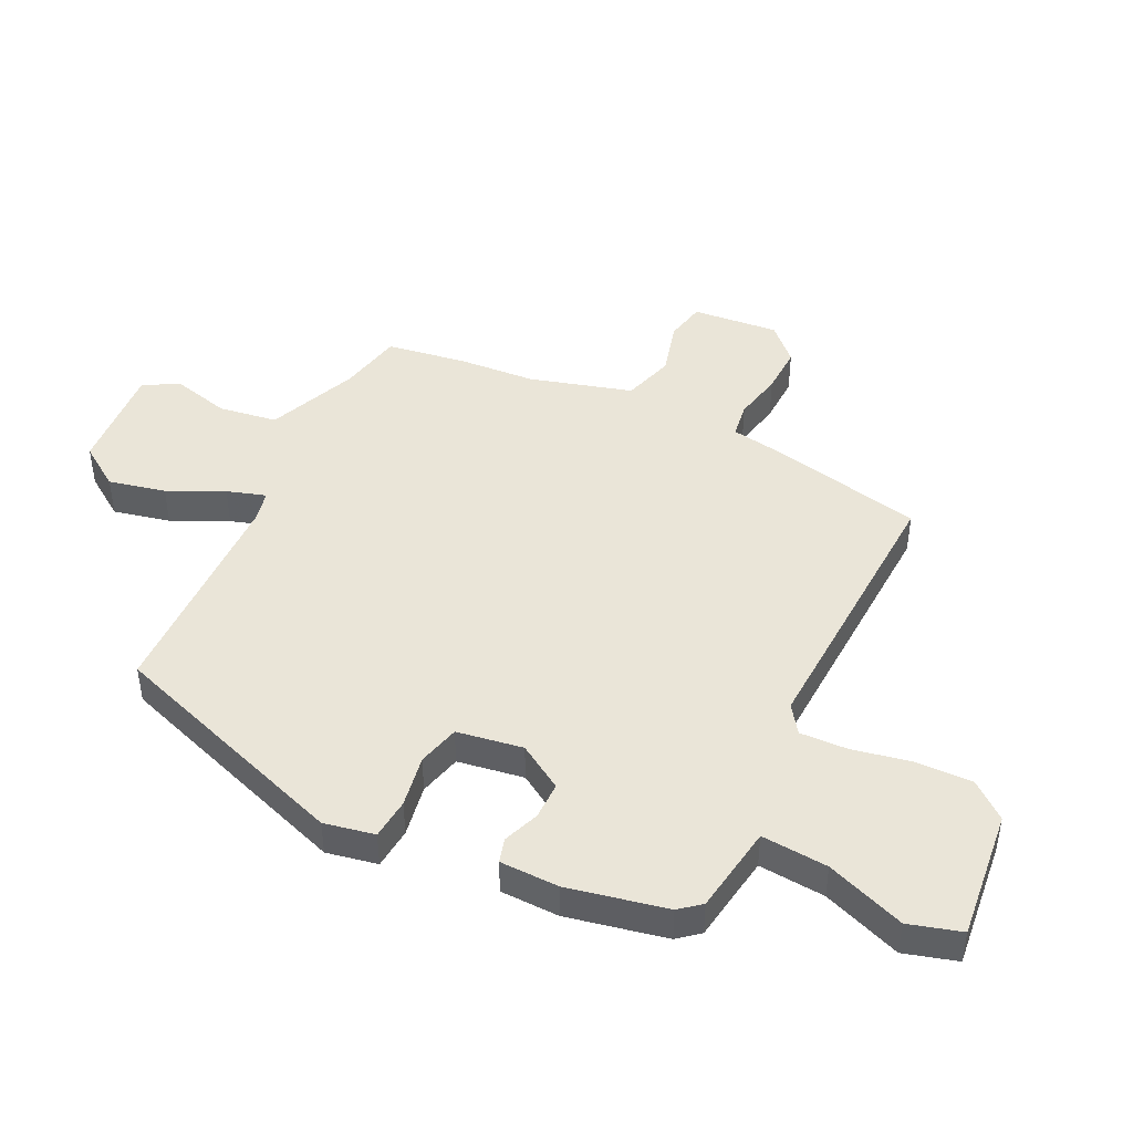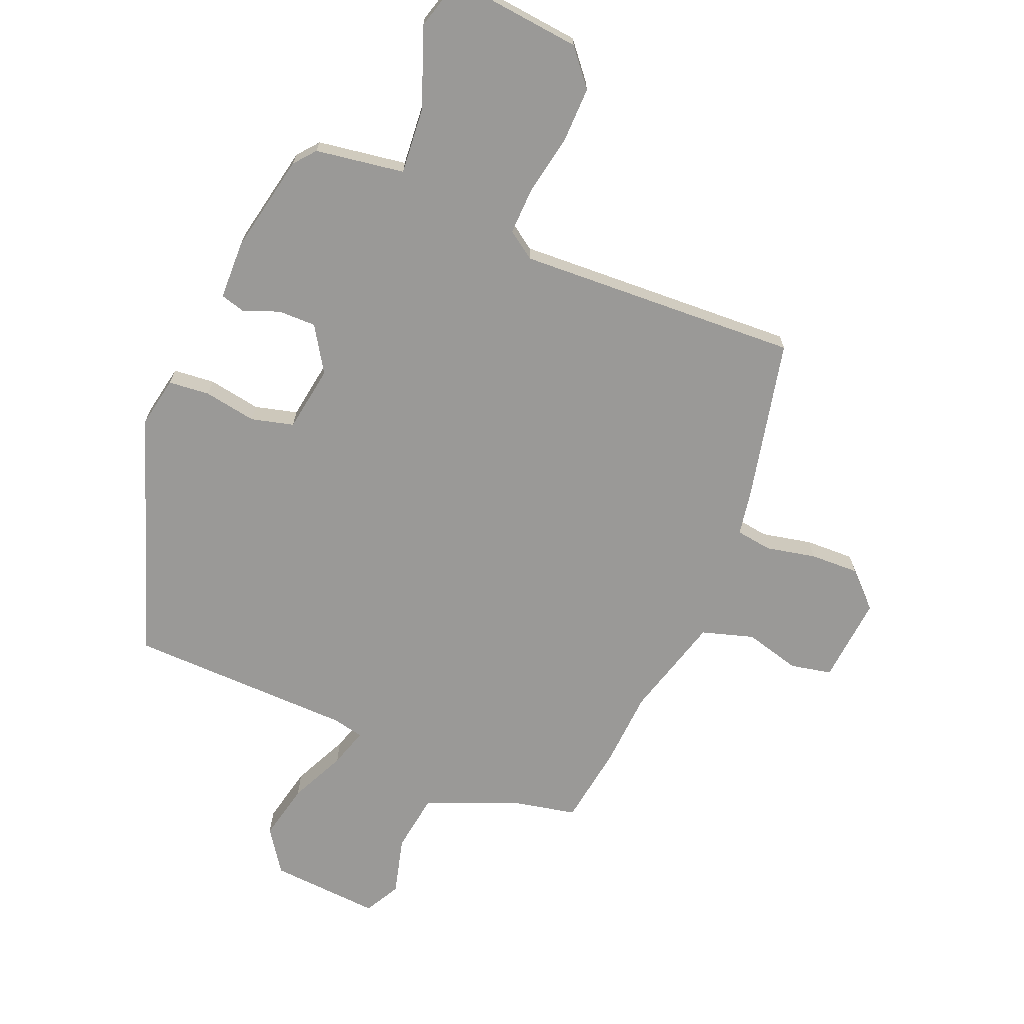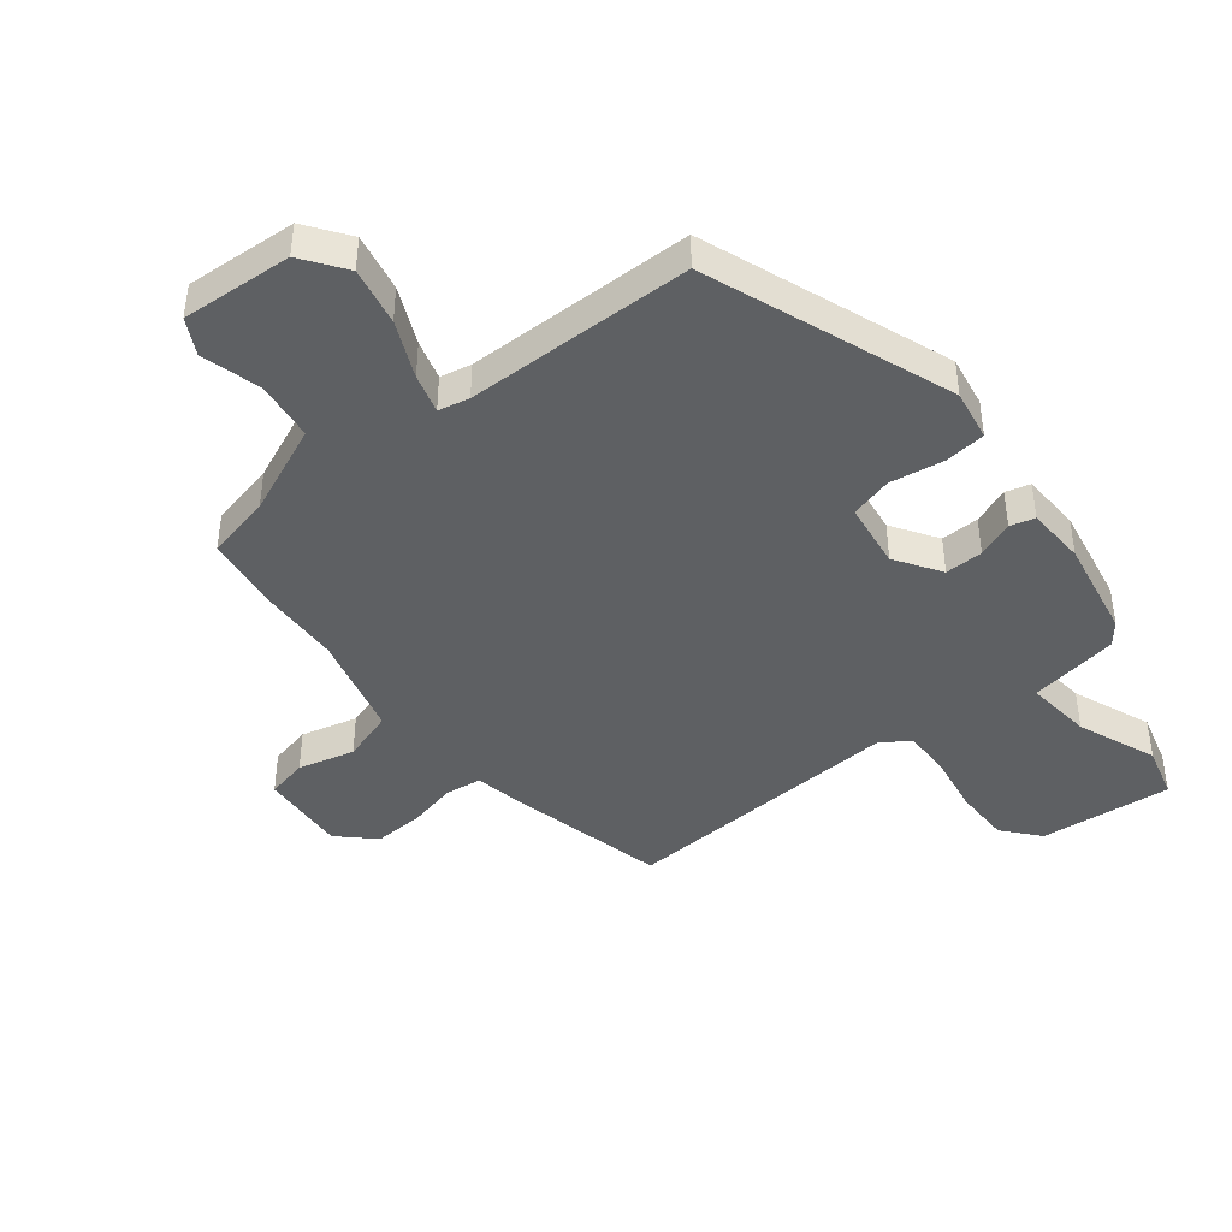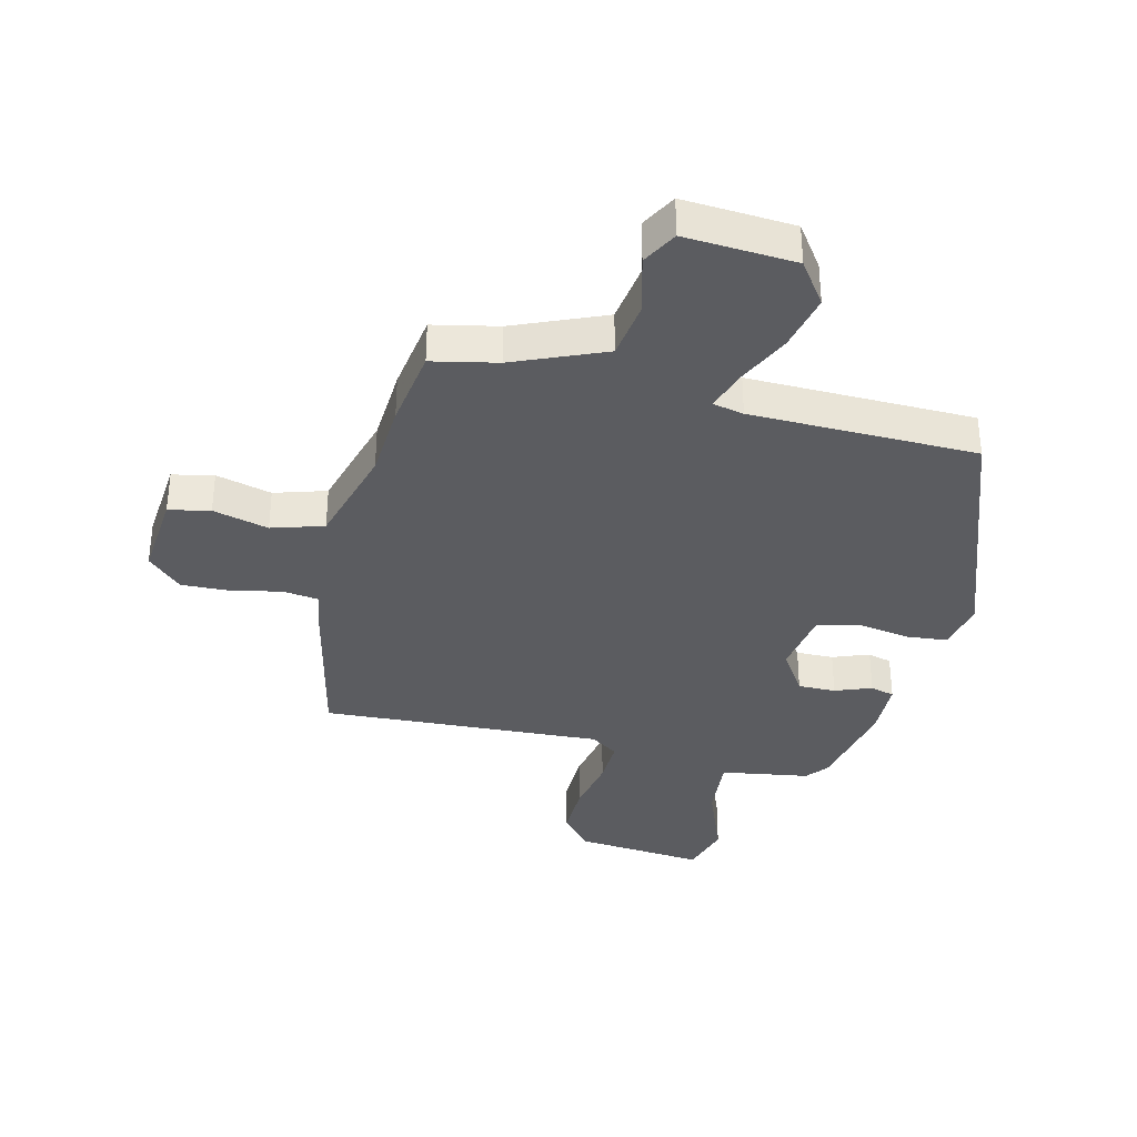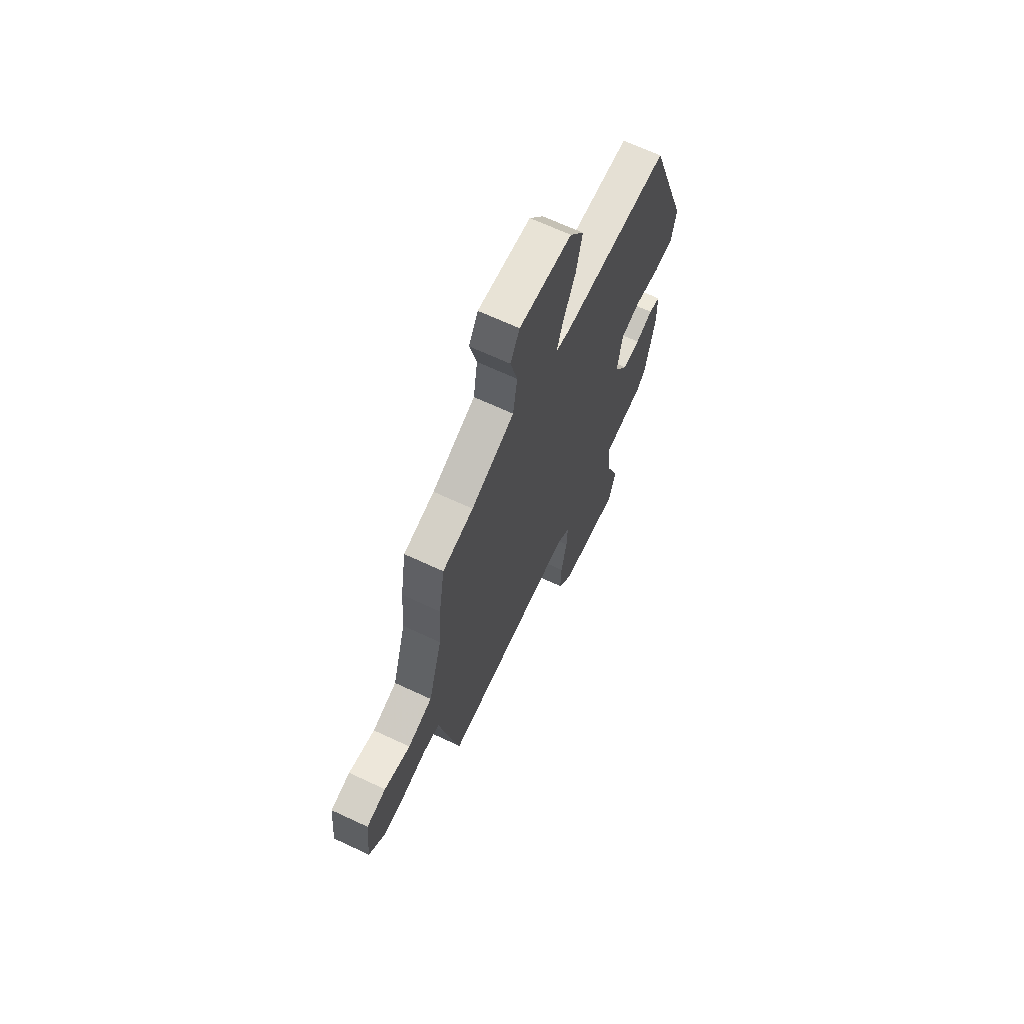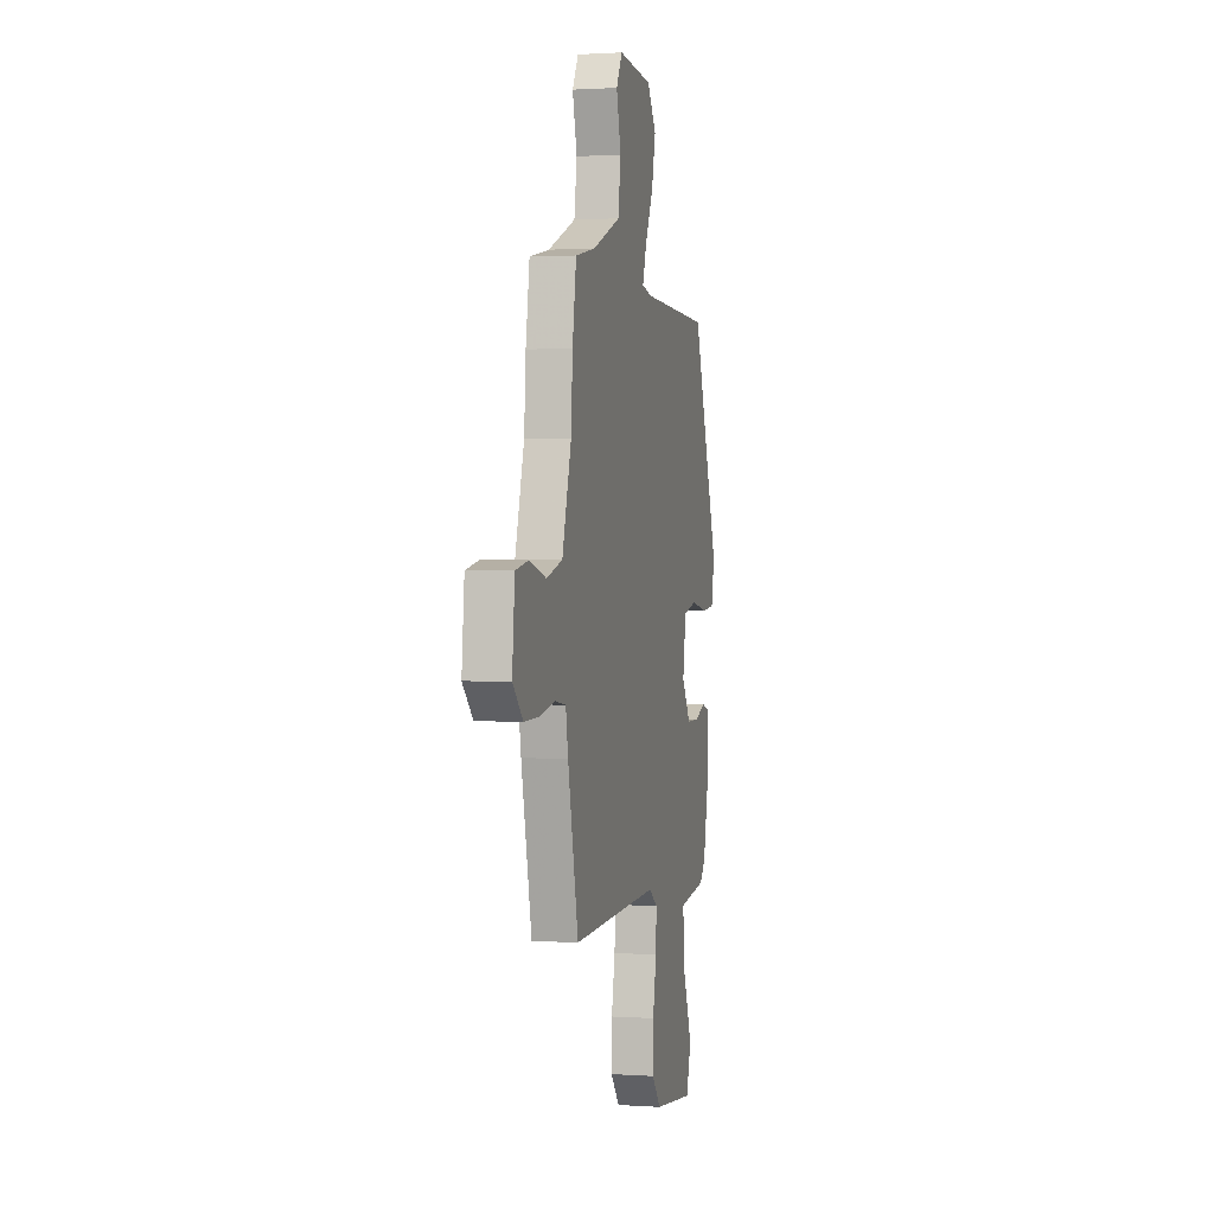
<metadata>
{"format":"obj","ext":"obj","renderer":"f3d","projection":"perspective","resolution":1024,"background":"white","views":[{"elev":44.7,"azim":116.1,"up":"+Y"},{"elev":-69.0,"azim":157.9,"up":"+Y"},{"elev":-42.6,"azim":39.6,"up":"+Y"},{"elev":-35.0,"azim":-13.1,"up":"+Y"},{"elev":67.4,"azim":-64.9,"up":"+Z"},{"elev":1.2,"azim":-76.4,"up":"+Z"}]}
</metadata>
<code>
v 0.371 0.07 0.477
v 0.515 0.07 0.06
v 0.498 0.07 -0.026
v 0.428 0.07 -0.032
v 0.339 0.07 -0.016
v 0.267 0.07 -0.034
v 0.249 0.07 -0.146
v 0.297 0.07 -0.223
v 0.361 0.07 -0.223
v 0.423 0.07 -0.2
v 0.464 0.07 -0.212
v 0.466 0.07 -0.312
v 0.431 0.07 -0.48
v 0.401 0.07 -0.516
v 0.25 0.07 -0.538
v 0.259 0.07 -0.651
v 0.309 0.07 -0.785
v 0.283 0.07 -0.874
v 0.061 0.07 -0.849
v 0.011 0.07 -0.788
v 0.013 0.07 -0.693
v 0.033 0.07 -0.591
v 0.036 0.07 -0.511
v -0.011 0.07 -0.478
v -0.49 0.07 -0.497
v -0.548 0.07 -0.224
v -0.561 0.07 -0.146
v -0.622 0.07 -0.137
v -0.706 0.07 -0.154
v -0.789 0.07 -0.156
v -0.846 0.07 -0.099
v -0.832 0.07 0.048
v -0.762 0.07 0.062
v -0.668 0.07 0.036
v -0.58 0.07 0.062
v -0.53 0.07 0.236
v -0.521 0.07 0.366
v -0.5 0.07 0.502
v -0.39 0.07 0.524
v -0.236 0.07 0.587
v -0.221 0.07 0.687
v -0.246 0.07 0.786
v -0.213 0.07 0.846
v -0.026 0.07 0.831
v 0.024 0.07 0.758
v 0.002 0.07 0.661
v -0.043 0.07 0.567
v -0.064 0.07 0.501
v -0.012 0.07 0.489
v 0.371 0 0.477
v 0.515 0 0.06
v 0.498 0 -0.026
v 0.428 0 -0.032
v 0.339 0 -0.016
v 0.267 0 -0.034
v 0.249 0 -0.146
v 0.297 0 -0.223
v 0.361 0 -0.223
v 0.423 0 -0.2
v 0.464 0 -0.212
v 0.466 0 -0.312
v 0.431 0 -0.48
v 0.401 0 -0.516
v 0.25 0 -0.538
v 0.259 0 -0.651
v 0.309 0 -0.785
v 0.283 0 -0.874
v 0.061 0 -0.849
v 0.011 0 -0.788
v 0.013 0 -0.693
v 0.033 0 -0.591
v 0.036 0 -0.511
v -0.011 0 -0.478
v -0.49 0 -0.497
v -0.548 0 -0.224
v -0.561 0 -0.146
v -0.622 0 -0.137
v -0.706 0 -0.154
v -0.789 0 -0.156
v -0.846 0 -0.099
v -0.832 0 0.048
v -0.762 0 0.062
v -0.668 0 0.036
v -0.58 0 0.062
v -0.53 0 0.236
v -0.521 0 0.366
v -0.5 0 0.502
v -0.39 0 0.524
v -0.236 0 0.587
v -0.221 0 0.687
v -0.246 0 0.786
v -0.213 0 0.846
v -0.026 0 0.831
v 0.024 0 0.758
v 0.002 0 0.661
v -0.043 0 0.567
v -0.064 0 0.501
v -0.012 0 0.489
f 44 45 46 47
f 44 47 48
f 41 42 43 44
f 40 41 44 48
f 39 40 48
f 36 37 38 39
f 35 36 39 48
f 31 32 33 34
f 31 34 35
f 28 29 30 31
f 27 28 31 35
f 24 25 26 27
f 24 27 35 48
f 19 20 21 22
f 19 22 23
f 16 17 18 19
f 15 16 19 23
f 9 10 11 12
f 8 9 12 13
f 7 8 13 14
f 2 3 4 5
f 49 1 2 5
f 49 5 6
f 48 49 6 7
f 15 23 24 48
f 7 14 15 48
f 96 95 94 93
f 97 96 93
f 93 92 91 90
f 97 93 90 89
f 97 89 88
f 88 87 86 85
f 97 88 85 84
f 83 82 81 80
f 84 83 80
f 80 79 78 77
f 84 80 77 76
f 76 75 74 73
f 97 84 76 73
f 71 70 69 68
f 72 71 68
f 68 67 66 65
f 72 68 65 64
f 61 60 59 58
f 62 61 58 57
f 63 62 57 56
f 54 53 52 51
f 54 51 50 98
f 55 54 98
f 56 55 98 97
f 97 73 72 64
f 97 64 63 56
f 1 50 51 2
f 2 51 52 3
f 3 52 53 4
f 4 53 54 5
f 5 54 55 6
f 6 55 56 7
f 7 56 57 8
f 8 57 58 9
f 9 58 59 10
f 10 59 60 11
f 11 60 61 12
f 12 61 62 13
f 13 62 63 14
f 14 63 64 15
f 15 64 65 16
f 16 65 66 17
f 17 66 67 18
f 18 67 68 19
f 19 68 69 20
f 20 69 70 21
f 21 70 71 22
f 22 71 72 23
f 23 72 73 24
f 24 73 74 25
f 25 74 75 26
f 26 75 76 27
f 27 76 77 28
f 28 77 78 29
f 29 78 79 30
f 30 79 80 31
f 31 80 81 32
f 32 81 82 33
f 33 82 83 34
f 34 83 84 35
f 35 84 85 36
f 36 85 86 37
f 37 86 87 38
f 38 87 88 39
f 39 88 89 40
f 40 89 90 41
f 41 90 91 42
f 42 91 92 43
f 43 92 93 44
f 44 93 94 45
f 45 94 95 46
f 46 95 96 47
f 47 96 97 48
f 48 97 98 49
f 49 98 50 1

</code>
